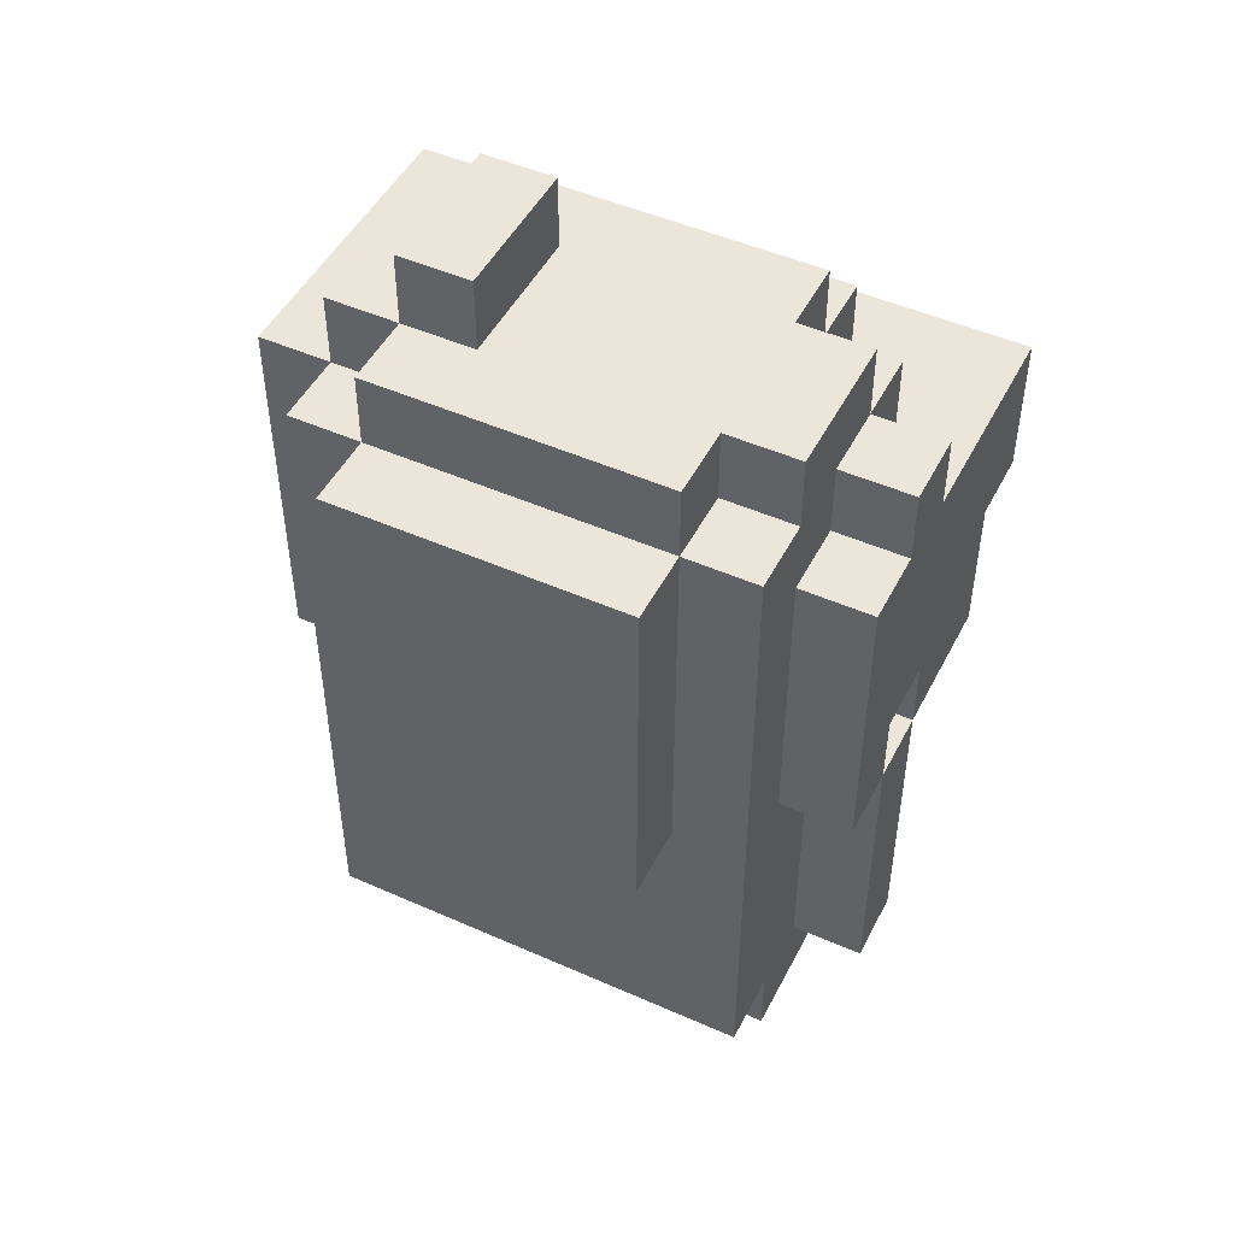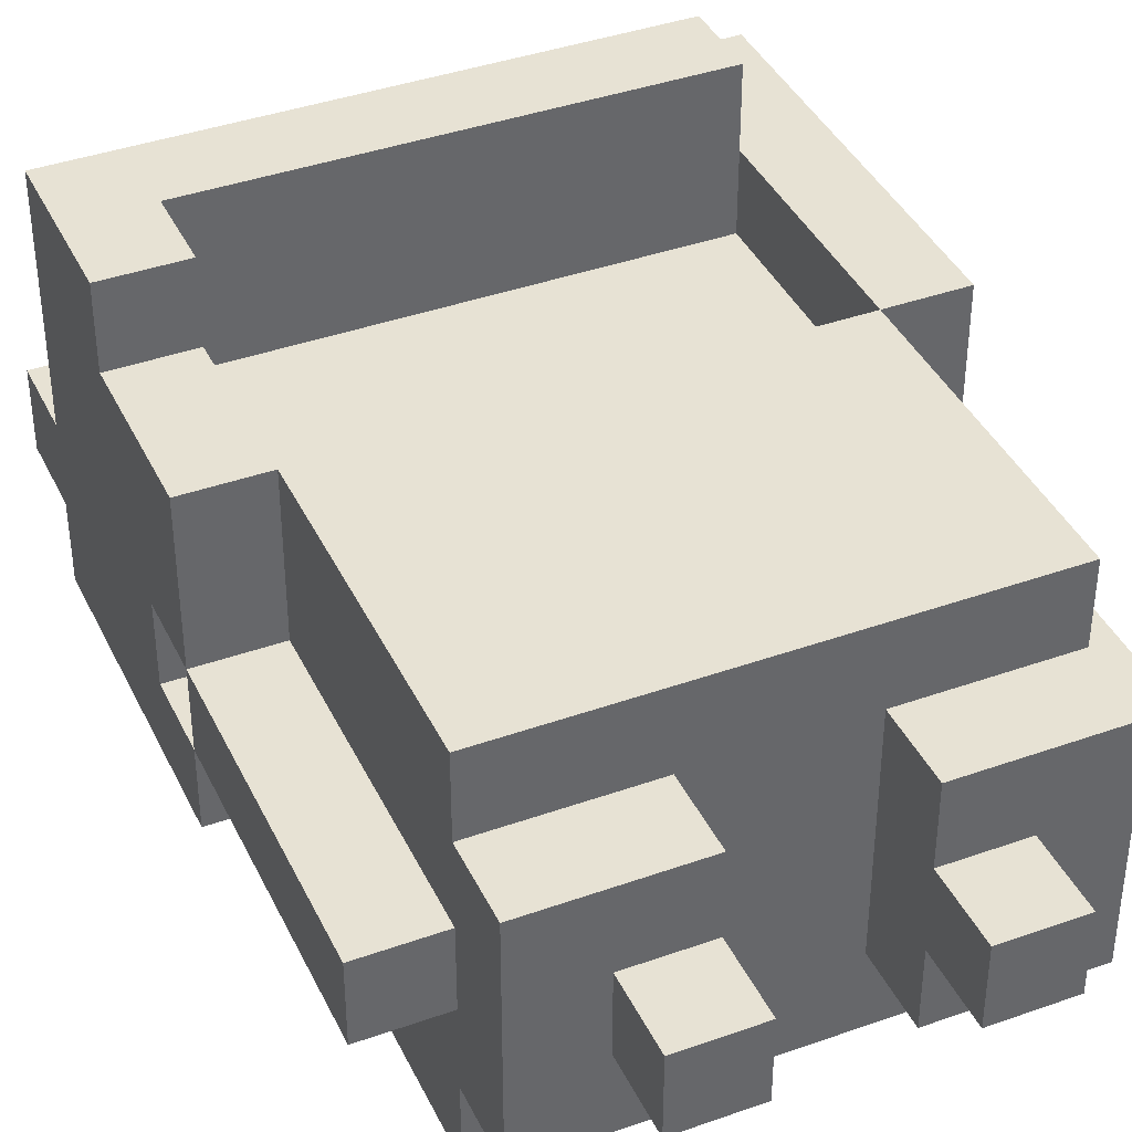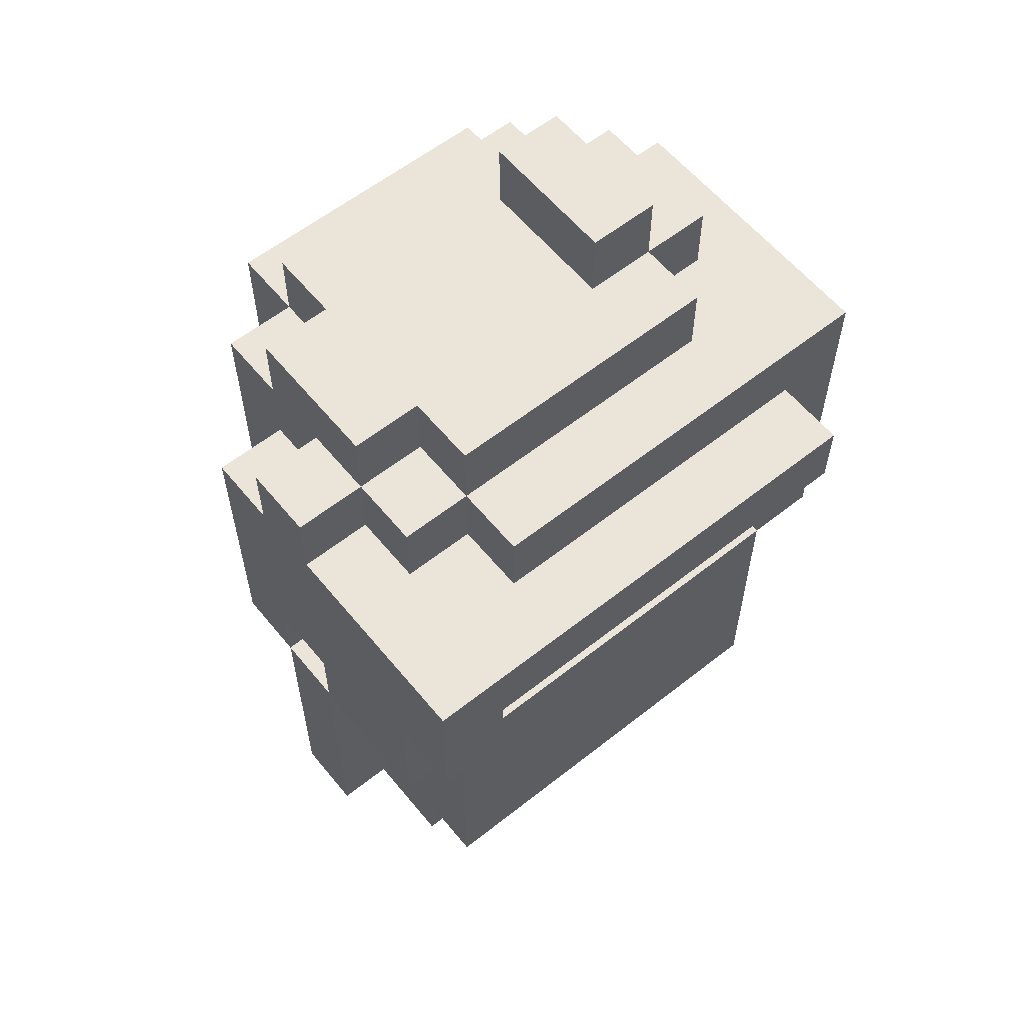
<metadata>
{"format":"obj","ext":"obj","renderer":"f3d","projection":"perspective","resolution":1024,"background":"white","views":[{"elev":48.3,"azim":-153.6,"up":"+Y"},{"elev":39.8,"azim":-23.8,"up":"+Z"},{"elev":59.3,"azim":-39.1,"up":"+Y"}]}
</metadata>
<code>
v -4 2 0.5
v -4 2 -0.5
v -4 3 0.5
v -4 3 -0.5
v -4 6 2.5
v -4 6 0.5
v -4 6 -0.5
v -4 6 -1.5
v -4 7 2.5
v -4 7 0.5
v -4 7 -0.5
v -4 8 3.5
v -4 8 2.5
v -4 8 0.5
v -4 8 -0.5
v -4 10 3.5
v -4 10 0.5
v -4 10 -0.5
v -4 10 -1.5
v -4 11 0.5
v -4 11 -0.5
f -19 -20 -21
f -18 -20 -19
f -16 -18 -19
f -15 -18 -16
f -13 -16 -17
f -12 -16 -13
f -11 -14 -15
f -9 -12 -13
f -8 -11 -12
f -8 -12 -9
f -7 -14 -11
f -7 -11 -8
f -6 -9 -10
f -6 -8 -9
f -6 -7 -8
f -5 -7 -6
f -4 -14 -7
f -4 -7 -5
f -3 -14 -4
f -2 -4 -5
f -1 -4 -2
v -3 1 1.5
v -3 1 -1.5
v -3 2 2.5
v -3 2 1.5
v -3 2 0.5
v -3 2 -0.5
v -3 2 -1.5
v -3 2 -2.5
v -3 3 2.5
v -3 3 0.5
v -3 3 -0.5
v -3 3 -2.5
v -3 6 2.5
v -3 6 0.5
v -3 6 -0.5
v -3 6 -1.5
v -3 6 -2.5
v -3 7 0.5
v -3 7 -0.5
v -3 10 1.5
v -3 10 0.5
v -3 10 -0.5
v -3 10 -1.5
v -3 11 1.5
v -3 11 0.5
v -3 11 -0.5
v -3 11 -1.5
v -3 11 -2.5
v -3 12 0.5
v -3 12 -1.5
f -27 -29 -30
f -26 -29 -27
f -25 -29 -26
f -24 -29 -25
f -22 -27 -28
f -22 -26 -27
f -21 -26 -22
f -20 -23 -24
f -20 -24 -25
f -19 -23 -20
f -18 -21 -22
f -17 -21 -18
f -16 -19 -20
f -15 -19 -16
f -14 -19 -15
f -13 -16 -17
f -12 -16 -13
f -8 -14 -15
f -7 -10 -11
f -6 -10 -7
f -5 -8 -9
f -4 -14 -8
f -4 -8 -5
f -3 -14 -4
f -2 -5 -6
f -2 -4 -5
f -1 -4 -2
v -2 0 0.5
v -2 0 -0.5
v -2 1 0.5
v -2 1 -0.5
v -2 6 -2.5
v -2 6 -3.5
v -2 10 2.5
v -2 10 1.5
v -2 11 2.5
v -2 11 1.5
v -2 11 0.5
v -2 11 -1.5
v -2 11 -2.5
v -2 11 -3.5
v -2 12 1.5
v -2 12 0.5
v -2 12 -1.5
v -2 12 -2.5
f -16 -17 -18
f -15 -17 -16
f -10 -11 -12
f -9 -11 -10
f -6 -13 -14
f -5 -13 -6
f -4 -8 -9
f -3 -8 -4
f -2 -6 -7
f -1 -6 -2
v 1 0 0.5
v 1 0 -0.5
v 1 1 1.5
v 1 1 0.5
v 1 1 -0.5
v 1 1 -1.5
v 1 2 1.5
v 1 2 0.5
v 1 2 -0.5
v 1 2 -1.5
v 1 12 0.5
v 1 12 -0.5
v 1 12 -1.5
v 1 13 0.5
v 1 13 -0.5
v 1 13 -1.5
f -13 -15 -16
f -12 -15 -13
f -10 -13 -14
f -9 -12 -13
f -9 -13 -10
f -8 -11 -12
f -8 -12 -9
f -7 -11 -8
f -3 -5 -6
f -2 -4 -5
f -2 -5 -3
f -1 -4 -2
v 3 6 2.5
v 3 6 1.5
v 3 7 2.5
v 3 7 1.5
v 3 9 2.5
v 3 9 1.5
f -4 -5 -6
f -3 -5 -4
f -2 -3 -4
f -1 -3 -2
v -3 6 2.5
v -3 6 1.5
v -3 7 2.5
v -3 7 1.5
v -3 8 3.5
v -3 8 2.5
v -3 9 3.5
v -3 9 1.5
f -8 -7 -6
f -6 -7 -5
f -6 -5 -3
f -4 -3 -2
f -3 -5 -1
f -2 -3 -1
v -1 0 0.5
v -1 0 -0.5
v -1 1 1.5
v -1 1 0.5
v -1 1 -0.5
v -1 1 -1.5
v -1 2 1.5
v -1 2 0.5
v -1 2 -0.5
v -1 2 -1.5
f -10 -9 -7
f -7 -9 -6
f -8 -7 -4
f -7 -6 -3
f -4 -7 -3
f -6 -5 -2
f -3 -6 -2
f -2 -5 -1
v 2 0 0.5
v 2 0 -0.5
v 2 1 0.5
v 2 1 -0.5
v 2 6 -2.5
v 2 6 -3.5
v 2 10 -2.5
v 2 11 1.5
v 2 11 0.5
v 2 11 -1.5
v 2 11 -2.5
v 2 11 -3.5
v 2 12 1.5
v 2 12 0.5
v 2 12 -0.5
v 2 12 -1.5
v 2 12 -2.5
v 2 13 0.5
v 2 13 -0.5
v 2 13 -1.5
f -20 -19 -18
f -18 -19 -17
f -16 -15 -14
f -14 -15 -10
f -10 -15 -9
f -13 -12 -8
f -8 -12 -7
f -11 -10 -5
f -5 -10 -4
f -7 -6 -3
f -6 -5 -2
f -3 -6 -2
f -2 -5 -1
v 3 1 1.5
v 3 1 -1.5
v 3 2 2.5
v 3 2 1.5
v 3 2 0.5
v 3 2 -0.5
v 3 2 -1.5
v 3 2 -2.5
v 3 3 2.5
v 3 3 0.5
v 3 3 -0.5
v 3 3 -2.5
v 3 6 2.5
v 3 6 0.5
v 3 6 -0.5
v 3 6 -1.5
v 3 6 -2.5
v 3 7 0.5
v 3 7 -0.5
v 3 9 3.5
v 3 9 2.5
v 3 9 -1.5
v 3 10 3.5
v 3 10 2.5
v 3 10 -1.5
v 3 10 -2.5
v 3 11 0.5
v 3 11 -0.5
v 3 11 -1.5
v 3 11 -2.5
v 3 12 0.5
v 3 12 -0.5
v 3 12 -1.5
f -33 -32 -30
f -30 -32 -29
f -29 -32 -28
f -28 -32 -27
f -31 -30 -25
f -30 -29 -25
f -25 -29 -24
f -27 -26 -23
f -28 -27 -23
f -23 -26 -22
f -25 -24 -21
f -21 -24 -20
f -23 -22 -19
f -19 -22 -18
f -18 -22 -17
f -20 -19 -16
f -16 -19 -15
f -18 -17 -12
f -14 -13 -11
f -11 -13 -10
f -12 -17 -9
f -9 -17 -8
f -9 -8 -5
f -5 -8 -4
f -7 -6 -3
f -6 -5 -2
f -3 -6 -2
f -2 -5 -1
v 4 2 0.5
v 4 2 -0.5
v 4 3 0.5
v 4 3 -0.5
v 4 6 2.5
v 4 6 0.5
v 4 6 -0.5
v 4 6 -1.5
v 4 7 2.5
v 4 7 1.5
v 4 7 0.5
v 4 7 -0.5
v 4 8 0.5
v 4 8 -0.5
v 4 9 -0.5
v 4 9 -1.5
v 4 10 1.5
v 4 10 0.5
v 4 11 2.5
v 4 11 0.5
v 4 11 -1.5
f -21 -20 -19
f -19 -20 -18
f -19 -18 -16
f -16 -18 -15
f -17 -16 -13
f -13 -16 -12
f -12 -16 -11
f -15 -14 -10
f -12 -11 -9
f -11 -10 -9
f -10 -14 -8
f -9 -10 -8
f -9 -8 -7
f -8 -14 -7
f -7 -14 -6
f -12 -9 -5
f -13 -12 -5
f -7 -6 -5
f -9 -7 -5
f -5 -6 -4
f -13 -5 -3
f -5 -4 -3
f -4 -6 -2
f -3 -4 -2
f -2 -6 -1
v -4 8 3.5
v -4 10 3.5
v -3 8 3.5
v -3 9 3.5
v 3 9 3.5
v 3 10 3.5
f -4 -5 -6
f -3 -5 -4
f -2 -5 -3
f -1 -5 -2
v -4 6 2.5
v -4 7 2.5
v -4 8 2.5
v -3 2 2.5
v -3 3 2.5
v -3 6 2.5
v -3 7 2.5
v -3 8 2.5
v -2 10 2.5
v -2 11 2.5
v -1 3 2.5
v -1 6 2.5
v 0 2 2.5
v 0 3 2.5
v 0 5 2.5
v 0 10 2.5
v 0 11 2.5
v 1 3 2.5
v 1 5 2.5
v 1 6 2.5
v 1 10 2.5
v 1 11 2.5
v 3 2 2.5
v 3 3 2.5
v 3 6 2.5
v 3 7 2.5
v 3 9 2.5
v 3 10 2.5
v 4 6 2.5
v 4 7 2.5
v 4 11 2.5
f -26 -30 -31
f -25 -29 -30
f -25 -30 -26
f -24 -29 -25
f -21 -27 -28
f -21 -26 -27
f -20 -26 -21
f -19 -21 -28
f -18 -20 -21
f -18 -21 -19
f -17 -20 -18
f -16 -22 -23
f -15 -22 -16
f -14 -17 -18
f -14 -18 -19
f -13 -20 -17
f -13 -17 -14
f -12 -20 -13
f -11 -15 -16
f -10 -15 -11
f -9 -14 -19
f -8 -12 -13
f -8 -14 -9
f -8 -13 -14
f -7 -12 -8
f -4 -10 -11
f -3 -6 -7
f -2 -5 -6
f -2 -6 -3
f -2 -4 -5
f -1 -10 -4
f -1 -4 -2
v -3 1 1.5
v -3 2 1.5
v -3 6 1.5
v -3 7 1.5
v -3 9 1.5
v -3 10 1.5
v -3 11 1.5
v -2 7 1.5
v -2 8 1.5
v -2 10 1.5
v -2 11 1.5
v -2 12 1.5
v -1 1 1.5
v -1 2 1.5
v -1 6 1.5
v -1 7 1.5
v -1 8 1.5
v -1 9 1.5
v -1 11 1.5
v -1 12 1.5
v 0 11 1.5
v 1 1 1.5
v 1 2 1.5
v 1 6 1.5
v 1 7 1.5
v 1 8 1.5
v 1 11 1.5
v 1 12 1.5
v 2 7 1.5
v 2 8 1.5
v 2 11 1.5
v 2 12 1.5
v 3 1 1.5
v 3 2 1.5
v 3 6 1.5
v 3 7 1.5
v 3 9 1.5
f -30 -34 -35
f -30 -33 -34
f -29 -33 -30
f -28 -31 -32
f -27 -31 -28
f -25 -36 -37
f -24 -36 -25
f -23 -30 -35
f -22 -29 -30
f -22 -30 -23
f -21 -33 -29
f -21 -29 -22
f -20 -33 -21
f -19 -26 -27
f -18 -26 -19
f -17 -18 -19
f -14 -22 -23
f -13 -20 -21
f -13 -22 -14
f -13 -21 -22
f -12 -20 -13
f -11 -18 -17
f -10 -18 -11
f -9 -13 -14
f -9 -12 -13
f -8 -20 -12
f -8 -12 -9
f -7 -10 -11
f -6 -10 -7
f -5 -15 -16
f -4 -15 -5
f -3 -9 -14
f -3 -8 -9
f -2 -8 -3
f -1 -20 -8
f -1 -8 -2
v -4 2 0.5
v -4 3 0.5
v -4 6 0.5
v -4 10 0.5
v -4 11 0.5
v -3 2 0.5
v -3 3 0.5
v -3 6 0.5
v -3 10 0.5
v -3 11 0.5
v -3 12 0.5
v -2 0 0.5
v -2 1 0.5
v -2 11 0.5
v -2 12 0.5
v -1 0 0.5
v -1 1 0.5
v 1 0 0.5
v 1 1 0.5
v 1 12 0.5
v 1 13 0.5
v 2 0 0.5
v 2 1 0.5
v 2 11 0.5
v 2 12 0.5
v 2 13 0.5
v 3 2 0.5
v 3 3 0.5
v 3 6 0.5
v 3 11 0.5
v 3 12 0.5
v 4 2 0.5
v 4 3 0.5
v 4 6 0.5
f -29 -33 -34
f -28 -32 -33
f -28 -33 -29
f -27 -32 -28
f -26 -30 -31
f -25 -30 -26
f -21 -24 -25
f -20 -24 -21
f -19 -22 -23
f -18 -22 -19
f -13 -16 -17
f -12 -16 -13
f -10 -14 -15
f -9 -14 -10
f -5 -10 -11
f -4 -10 -5
f -3 -7 -8
f -2 -6 -7
f -2 -7 -3
f -1 -6 -2
v -4 6 -0.5
v -4 7 -0.5
v -3 6 -0.5
v -3 7 -0.5
v 3 6 -0.5
v 3 7 -0.5
v 4 6 -0.5
v 4 7 -0.5
f -6 -7 -8
f -5 -7 -6
f -2 -3 -4
f -1 -3 -2
v -4 6 0.5
v -4 7 0.5
v -3 6 0.5
v -3 7 0.5
v 3 6 0.5
v 3 7 0.5
v 4 6 0.5
v 4 7 0.5
f -8 -7 -6
f -6 -7 -5
f -4 -3 -2
f -2 -3 -1
v -4 2 -0.5
v -4 3 -0.5
v -4 6 -0.5
v -4 10 -0.5
v -4 11 -0.5
v -3 2 -0.5
v -3 3 -0.5
v -3 6 -0.5
v -3 10 -0.5
v -3 11 -0.5
v -2 0 -0.5
v -2 1 -0.5
v -1 0 -0.5
v -1 1 -0.5
v 1 0 -0.5
v 1 1 -0.5
v 2 0 -0.5
v 2 1 -0.5
v 3 2 -0.5
v 3 3 -0.5
v 3 6 -0.5
v 4 2 -0.5
v 4 3 -0.5
v 4 6 -0.5
f -24 -23 -19
f -23 -22 -18
f -19 -23 -18
f -18 -22 -17
f -21 -20 -16
f -16 -20 -15
f -14 -13 -12
f -12 -13 -11
f -10 -9 -8
f -8 -9 -7
f -6 -5 -3
f -5 -4 -2
f -3 -5 -2
f -2 -4 -1
v -4 6 -1.5
v -4 10 -1.5
v -3 1 -1.5
v -3 2 -1.5
v -3 6 -1.5
v -3 10 -1.5
v -3 11 -1.5
v -3 12 -1.5
v -2 11 -1.5
v -2 12 -1.5
v -1 1 -1.5
v -1 2 -1.5
v 1 1 -1.5
v 1 2 -1.5
v 1 12 -1.5
v 1 13 -1.5
v 2 11 -1.5
v 2 12 -1.5
v 2 13 -1.5
v 3 1 -1.5
v 3 2 -1.5
v 3 6 -1.5
v 3 9 -1.5
v 3 10 -1.5
v 3 11 -1.5
v 3 12 -1.5
v 4 6 -1.5
v 4 9 -1.5
v 4 11 -1.5
f -29 -28 -25
f -25 -28 -24
f -23 -22 -21
f -21 -22 -20
f -27 -26 -19
f -19 -26 -18
f -15 -14 -12
f -12 -14 -11
f -17 -16 -10
f -10 -16 -9
f -13 -12 -5
f -5 -12 -4
f -8 -7 -3
f -7 -6 -2
f -3 -7 -2
f -6 -5 -2
f -2 -5 -1
v -3 2 -2.5
v -3 3 -2.5
v -3 6 -2.5
v -3 11 -2.5
v -2 6 -2.5
v -2 11 -2.5
v -2 12 -2.5
v 0 11 -2.5
v 0 12 -2.5
v 2 6 -2.5
v 2 10 -2.5
v 2 11 -2.5
v 2 12 -2.5
v 3 2 -2.5
v 3 3 -2.5
v 3 6 -2.5
v 3 10 -2.5
v 3 11 -2.5
f -17 -16 -14
f -16 -15 -14
f -14 -15 -13
f -13 -12 -11
f -11 -12 -10
f -17 -14 -9
f -11 -10 -7
f -7 -10 -6
f -18 -17 -5
f -17 -9 -4
f -5 -17 -4
f -9 -8 -3
f -4 -9 -3
f -8 -7 -2
f -3 -8 -2
f -2 -7 -1
v -2 6 -3.5
v -2 11 -3.5
v 2 6 -3.5
v 2 11 -3.5
f -4 -3 -2
f -2 -3 -1
v -2 0 0.5
v -1 0 0.5
v 1 0 0.5
v 2 0 0.5
v -2 0 -0.5
v -1 0 -0.5
v 1 0 -0.5
v 2 0 -0.5
f -4 -7 -8
f -3 -7 -4
f -2 -5 -6
f -1 -5 -2
v -3 1 1.5
v -1 1 1.5
v 1 1 1.5
v 3 1 1.5
v -2 1 0.5
v -1 1 0.5
v 1 1 0.5
v 2 1 0.5
v -2 1 -0.5
v -1 1 -0.5
v 1 1 -0.5
v 2 1 -0.5
v -3 1 -1.5
v -1 1 -1.5
v 1 1 -1.5
v 3 1 -1.5
f -12 -15 -16
f -11 -15 -12
f -10 -13 -14
f -9 -13 -10
f -8 -12 -16
f -5 -13 -9
f -4 -7 -8
f -4 -8 -16
f -3 -7 -4
f -2 -5 -6
f -1 -13 -5
f -1 -5 -2
v -3 2 2.5
v 0 2 2.5
v 3 2 2.5
v -3 2 1.5
v -1 2 1.5
v 1 2 1.5
v 3 2 1.5
v -4 2 0.5
v -3 2 0.5
v -1 2 0.5
v 0 2 0.5
v 1 2 0.5
v 3 2 0.5
v 4 2 0.5
v -4 2 -0.5
v -3 2 -0.5
v -1 2 -0.5
v 1 2 -0.5
v 3 2 -0.5
v 4 2 -0.5
v -3 2 -1.5
v -1 2 -1.5
v 1 2 -1.5
v 3 2 -1.5
v -3 2 -2.5
v 3 2 -2.5
f -23 -25 -26
f -22 -25 -23
f -21 -24 -25
f -20 -24 -21
f -17 -25 -22
f -16 -21 -25
f -16 -25 -17
f -15 -21 -16
f -12 -18 -19
f -11 -18 -12
f -10 -15 -16
f -10 -16 -17
f -9 -15 -10
f -8 -13 -14
f -7 -13 -8
f -5 -9 -10
f -4 -9 -5
f -2 -5 -6
f -2 -3 -4
f -2 -4 -5
f -1 -3 -2
v -4 6 2.5
v -3 6 2.5
v 3 6 2.5
v 4 6 2.5
v -4 6 0.5
v -3 6 0.5
v 3 6 0.5
v 4 6 0.5
v -4 6 -0.5
v -3 6 -0.5
v 3 6 -0.5
v 4 6 -0.5
v -4 6 -1.5
v -3 6 -1.5
v 3 6 -1.5
v 4 6 -1.5
v -2 6 -2.5
v 2 6 -2.5
v -2 6 -3.5
v 2 6 -3.5
f -16 -19 -20
f -15 -19 -16
f -14 -17 -18
f -13 -17 -14
f -8 -11 -12
f -7 -11 -8
f -6 -9 -10
f -5 -9 -6
f -2 -3 -4
f -1 -3 -2
v -4 7 0.5
v -3 7 0.5
v 3 7 0.5
v 4 7 0.5
v -4 7 -0.5
v -3 7 -0.5
v 3 7 -0.5
v 4 7 -0.5
f -4 -7 -8
f -3 -7 -4
f -2 -5 -6
f -1 -5 -2
v -4 8 3.5
v -3 8 3.5
v -4 8 2.5
v -3 8 2.5
f -2 -3 -4
f -1 -3 -2
v -3 9 3.5
v 3 9 3.5
v -1 9 2.5
v 3 9 2.5
v -3 9 1.5
v -1 9 1.5
v 3 9 1.5
f -5 -6 -7
f -4 -6 -5
f -3 -5 -7
f -2 -4 -5
f -2 -5 -3
f -1 -4 -2
v -3 6 2.5
v -1 6 2.5
v 1 6 2.5
v 3 6 2.5
v -3 6 1.5
v -1 6 1.5
v 1 6 1.5
v 3 6 1.5
v -4 6 0.5
v -3 6 0.5
v 3 6 0.5
v 4 6 0.5
v -4 6 -0.5
v -3 6 -0.5
v 3 6 -0.5
v 4 6 -0.5
f -16 -15 -12
f -15 -14 -11
f -12 -15 -11
f -14 -13 -10
f -11 -14 -10
f -10 -13 -9
f -8 -7 -4
f -4 -7 -3
f -6 -5 -2
f -2 -5 -1
v -4 10 3.5
v 3 10 3.5
v -2 10 2.5
v 0 10 2.5
v 1 10 2.5
v 3 10 2.5
v -3 10 1.5
v -2 10 1.5
v -4 10 0.5
v -3 10 0.5
v -4 10 -0.5
v -3 10 -0.5
v -4 10 -1.5
v -3 10 -1.5
f -14 -13 -12
f -12 -13 -11
f -11 -13 -10
f -10 -13 -9
f -14 -12 -8
f -8 -12 -7
f -14 -8 -6
f -6 -8 -5
f -4 -3 -2
f -2 -3 -1
v -2 11 2.5
v 0 11 2.5
v 1 11 2.5
v 4 11 2.5
v -3 11 1.5
v -2 11 1.5
v -1 11 1.5
v 0 11 1.5
v 1 11 1.5
v 2 11 1.5
v -4 11 0.5
v -3 11 0.5
v -2 11 0.5
v 2 11 0.5
v 3 11 0.5
v 4 11 0.5
v -4 11 -0.5
v -3 11 -0.5
v 3 11 -0.5
v -3 11 -1.5
v -2 11 -1.5
v 2 11 -1.5
v 3 11 -1.5
v 4 11 -1.5
v -3 11 -2.5
v -2 11 -2.5
v 0 11 -2.5
v 2 11 -2.5
v 3 11 -2.5
v -2 11 -3.5
v 2 11 -3.5
f -31 -30 -26
f -26 -30 -25
f -30 -29 -24
f -25 -30 -24
f -29 -28 -23
f -24 -29 -23
f -23 -28 -22
f -27 -26 -20
f -20 -26 -19
f -22 -28 -18
f -18 -28 -17
f -17 -28 -16
f -21 -20 -15
f -15 -20 -14
f -17 -16 -13
f -13 -16 -9
f -9 -16 -8
f -12 -11 -7
f -7 -11 -6
f -10 -9 -4
f -4 -9 -3
f -6 -5 -2
f -5 -4 -2
f -2 -4 -1
v -2 12 1.5
v -1 12 1.5
v 1 12 1.5
v 2 12 1.5
v -3 12 0.5
v -2 12 0.5
v 1 12 0.5
v 2 12 0.5
v 3 12 0.5
v 1 12 -0.5
v 2 12 -0.5
v 3 12 -0.5
v -3 12 -1.5
v -2 12 -1.5
v -1 12 -1.5
v 0 12 -1.5
v 1 12 -1.5
v 2 12 -1.5
v 3 12 -1.5
v -2 12 -2.5
v 0 12 -2.5
v 2 12 -2.5
f -22 -21 -17
f -20 -19 -16
f -21 -20 -16
f -16 -19 -15
f -21 -16 -13
f -15 -14 -12
f -12 -14 -11
f -18 -17 -10
f -17 -21 -9
f -10 -17 -9
f -21 -13 -8
f -9 -21 -8
f -8 -13 -7
f -7 -13 -6
f -12 -11 -5
f -5 -11 -4
f -9 -8 -3
f -8 -7 -3
f -7 -6 -2
f -3 -7 -2
f -6 -5 -2
f -2 -5 -1
v 1 13 0.5
v 2 13 0.5
v 1 13 -0.5
v 2 13 -0.5
v 1 13 -1.5
v 2 13 -1.5
f -6 -5 -4
f -4 -5 -3
f -4 -3 -2
f -2 -3 -1

</code>
